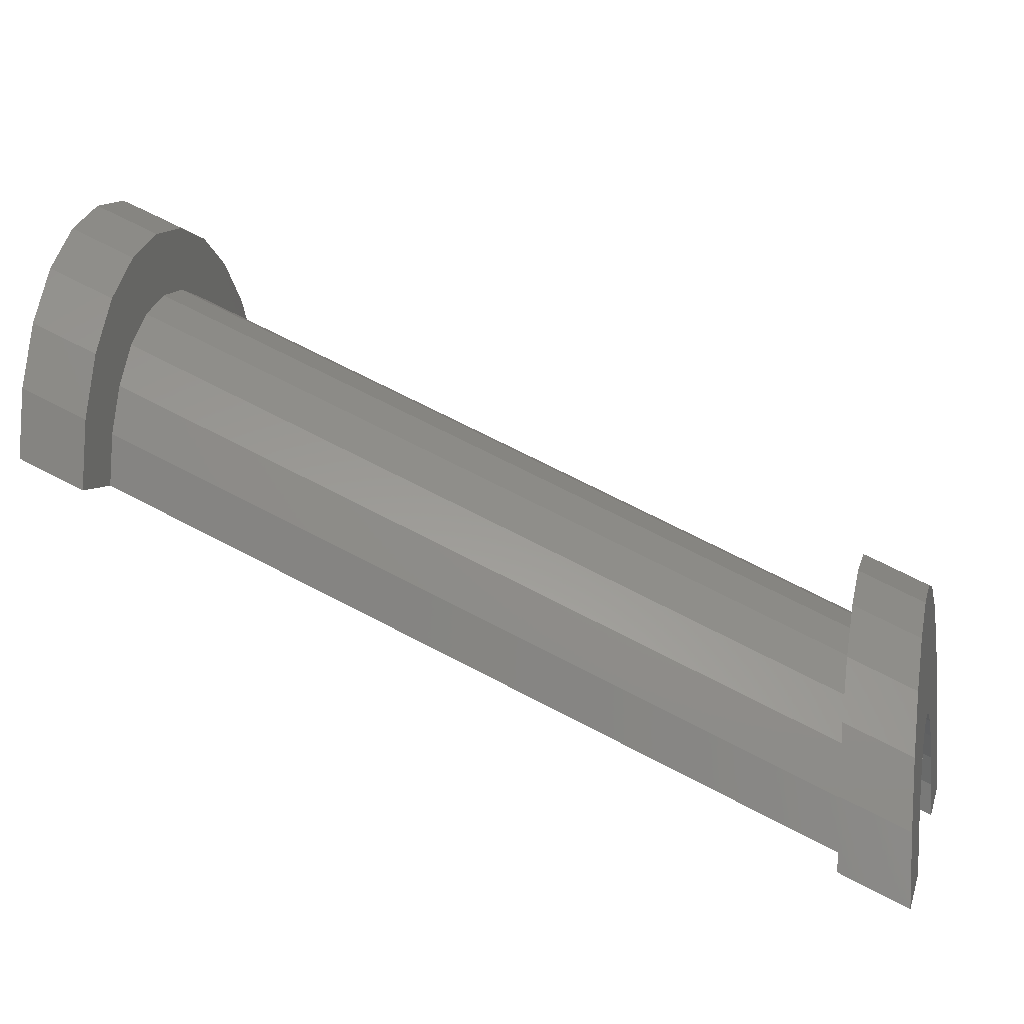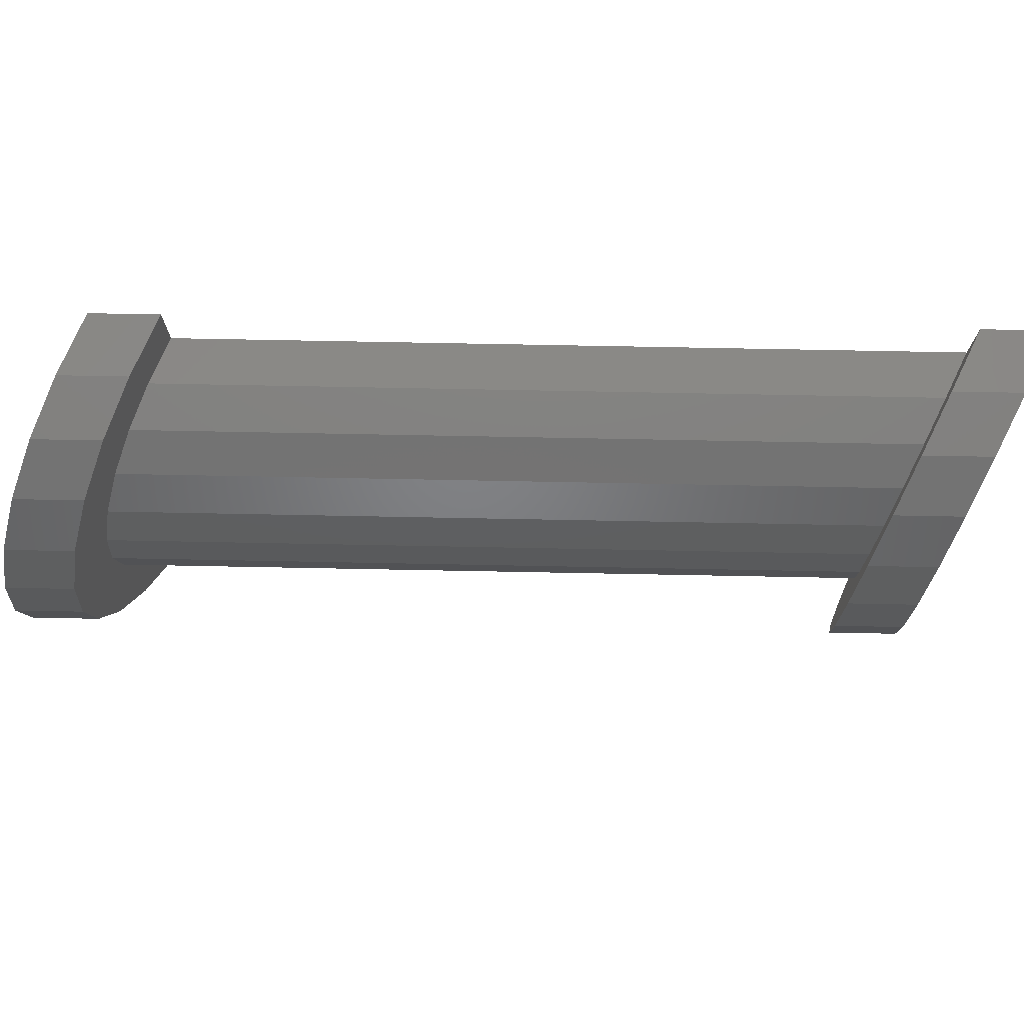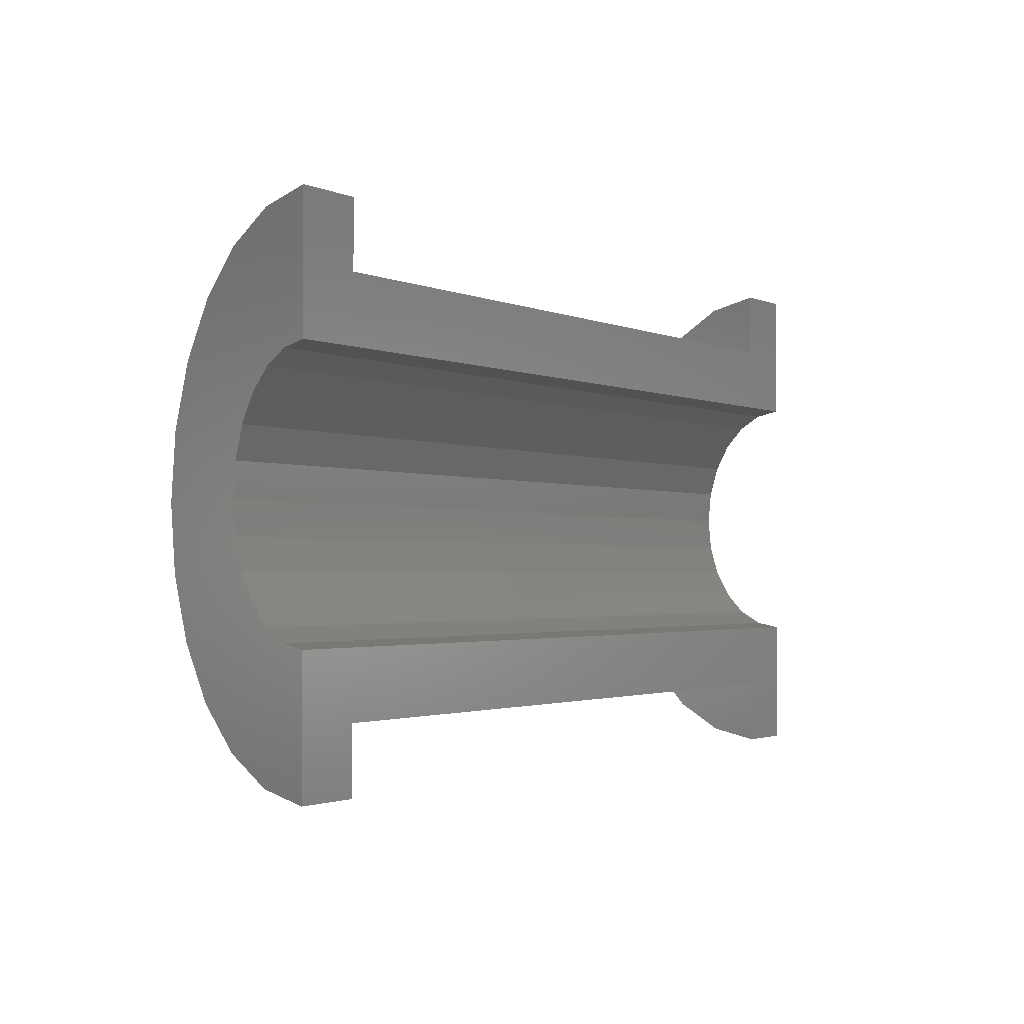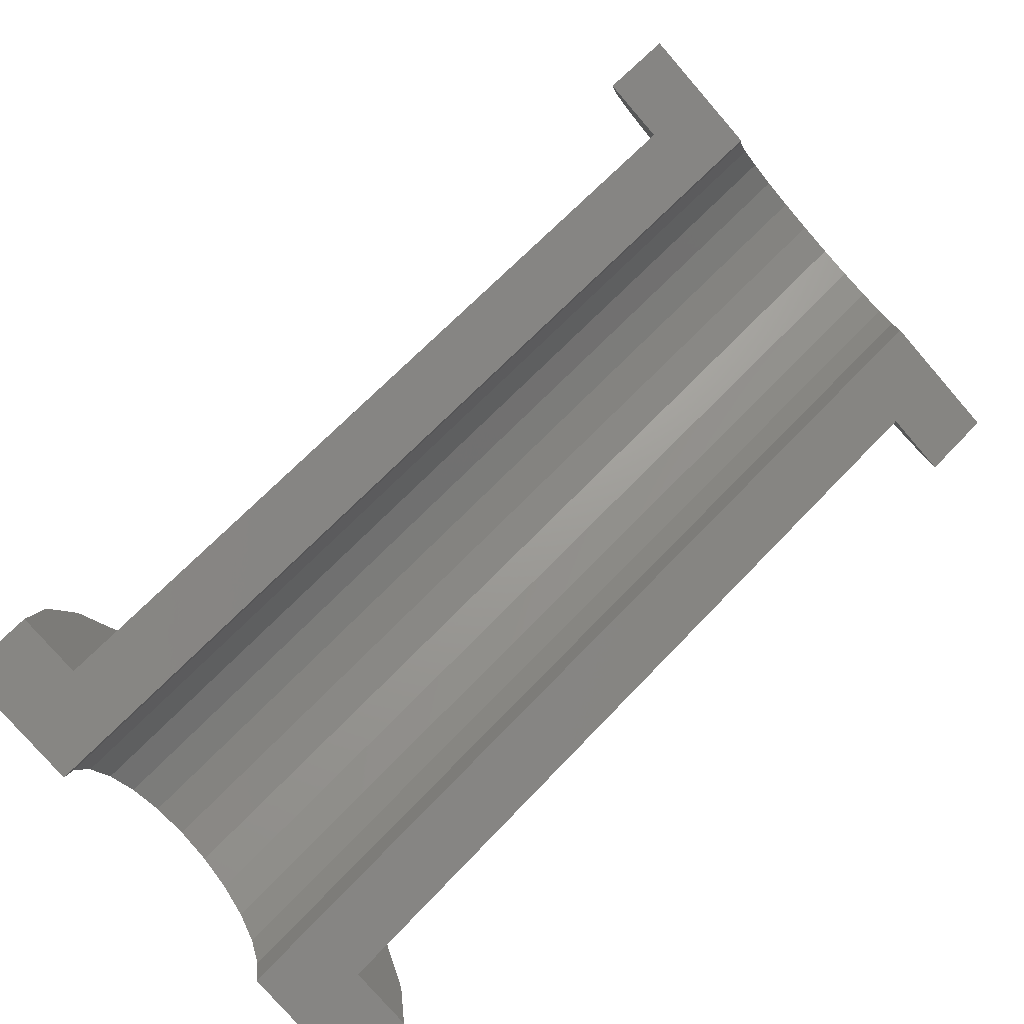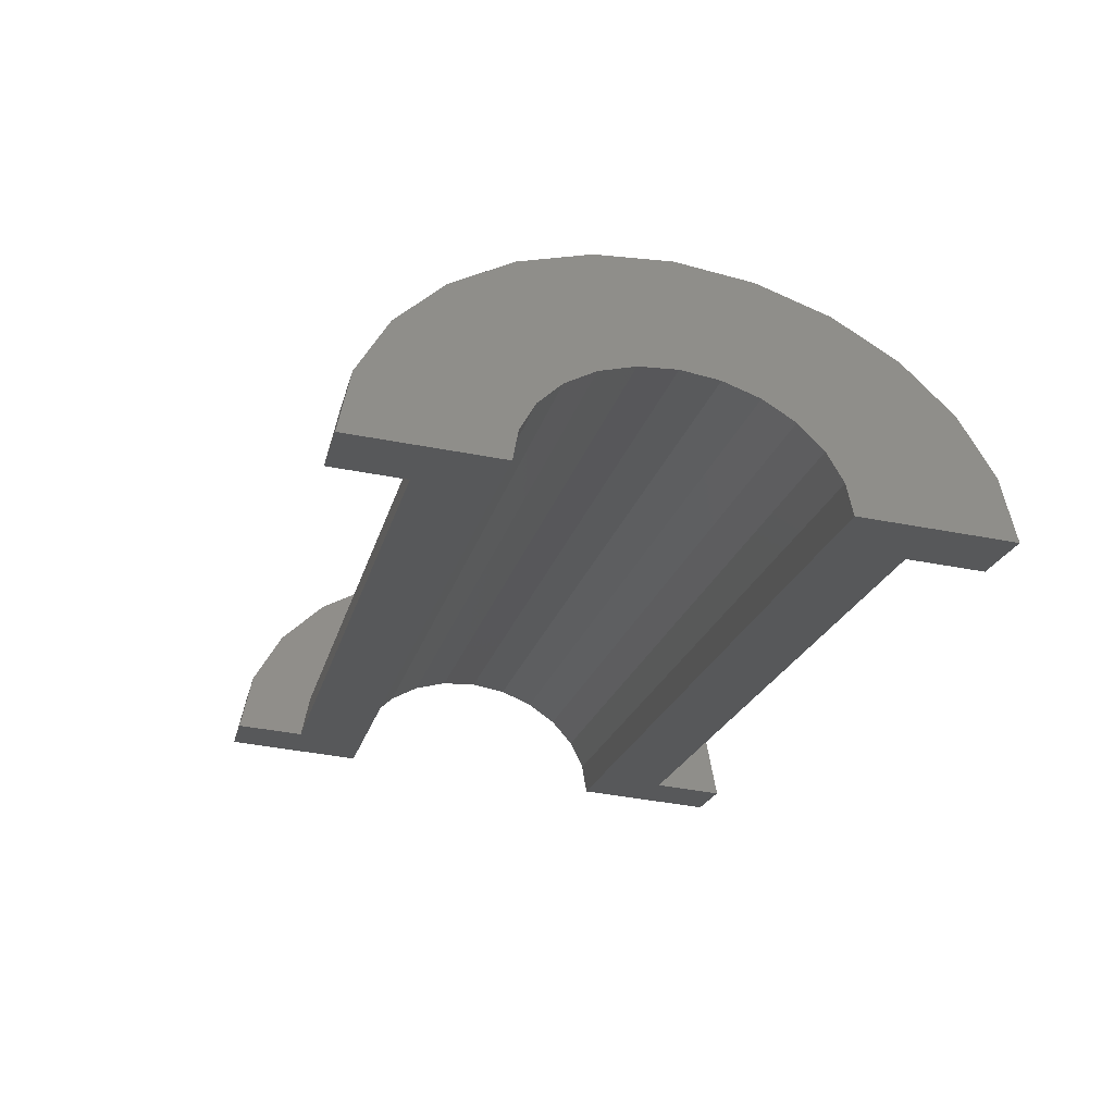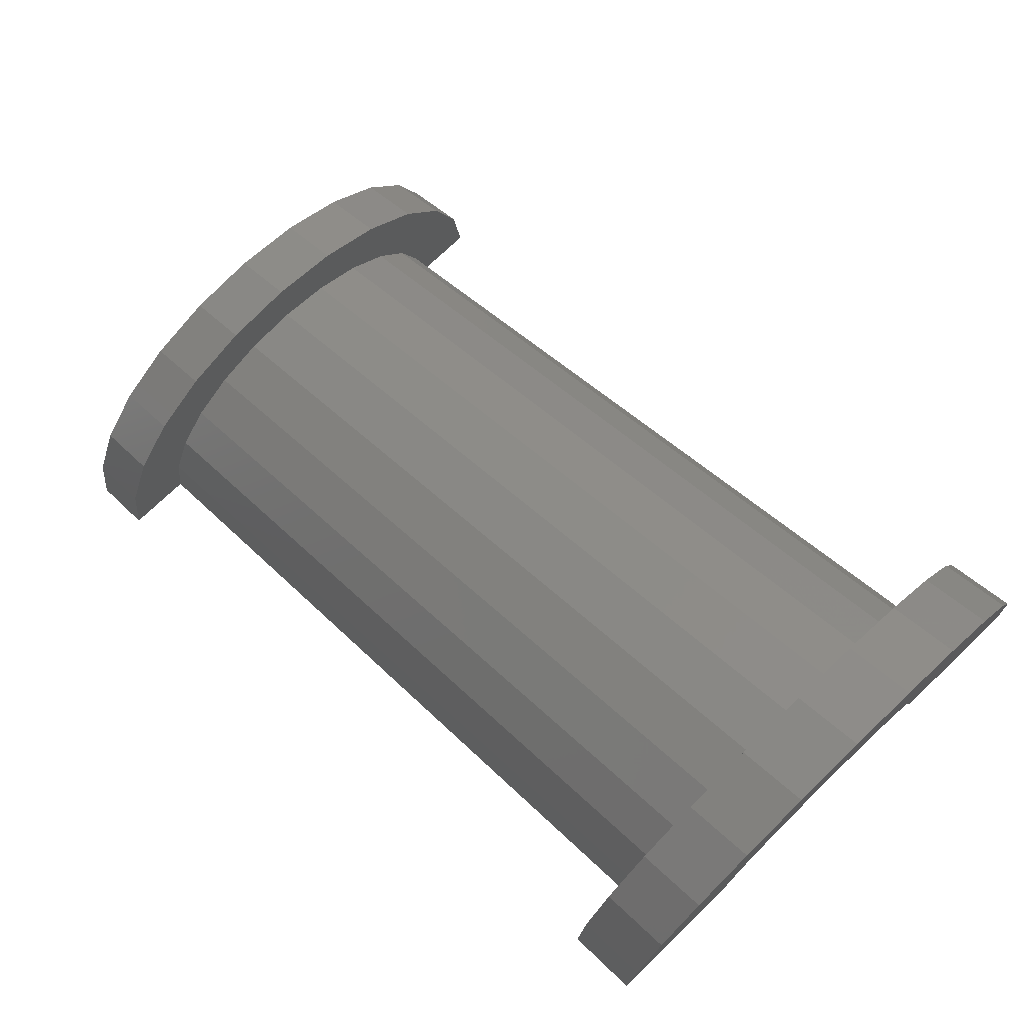
<metadata>
{"format":"stl","ext":"stl","renderer":"f3d","projection":"perspective","resolution":1024,"background":"white","views":[{"elev":4.9,"azim":13.3,"up":"+Z"},{"elev":74.0,"azim":25.7,"up":"+Y"},{"elev":-1.7,"azim":146.4,"up":"+Y"},{"elev":-78.8,"azim":-139.0,"up":"+Z"},{"elev":-43.5,"azim":77.2,"up":"+Z"},{"elev":73.0,"azim":-133.9,"up":"+Z"}]}
</metadata>
<code>
# stl→obj: 104 verts, 204 faces
v 1 0.7765 2.44
v 12.11 0 -2.542
v 12.11 0.7765 -2.644
v 1 0 2.542
v 1 -3 -0.4578
v 12.11 -2.898 -4.766
v 1 -2.898 0.3186
v 12.11 -3 -5.542
v 12.11 2.121 -3.421
v 1 2.598 1.042
v 1 2.121 1.664
v 12.11 2.598 -4.042
v 12.11 1.5 -2.944
v 1 1.5 2.14
v 1 2.898 0.3186
v 12.11 2.898 -4.766
v 1 -2.598 1.042
v 12.11 -2.121 -3.421
v 1 -2.121 1.664
v 12.11 -2.598 -4.042
v -1.149e-16 1.932 0.5176
v -2.299e-16 3.864 1.035
v 0 4 0
v -4.441e-16 3.464 2
v 0 2 0
v -2.22e-16 1.732 1
v -6.28e-16 2.828 2.828
v -3.14e-16 1.414 1.414
v -7.692e-16 2 3.464
v -3.846e-16 1 1.732
v -8.579e-16 1.035 3.864
v -4.29e-16 0.5176 1.932
v -4.441e-16 0 2
v -8.882e-16 0 4
v -4.29e-16 -0.5176 1.932
v -8.579e-16 -1.035 3.864
v -3.846e-16 -1 1.732
v -7.692e-16 -2 3.464
v -3.14e-16 -1.414 1.414
v -6.28e-16 -2.828 2.828
v -2.22e-16 -1.732 1
v -4.441e-16 -3.464 2
v -1.149e-16 -1.932 0.5176
v -2.299e-16 -3.864 1.035
v 0 -2 0
v 0 -4 0
v 1 3 -0.4578
v 12.11 3 -5.542
v 1 -1.5 2.14
v 12.11 -1.5 -2.944
v 12.11 -0.7765 -2.644
v 1 -0.7765 2.44
v 13.11 0 -4
v 13.11 0.5176 -4.068
v 13.11 -1.932 -5.482
v 13.11 -2 -6
v 13.11 -1 -4.268
v 13.11 -1.414 -4.586
v 13.11 1.414 -4.586
v 13.11 1.732 -5
v 13.11 1.932 -5.482
v 13.11 2 -6
v 13.11 -0.5176 -4.068
v 13.11 1 -4.268
v 13.11 -1.732 -5
v 1 1.035 3.406
v 1 2 3.006
v 1 -3.464 1.542
v 1 -3.864 0.5775
v 1 3.464 1.542
v 1 3.864 0.5775
v 1 2.828 2.371
v 1 -2.828 2.371
v 1 -2 3.006
v 1 0 3.542
v 1 4 -0.4578
v 1 -4 -0.4578
v 1 -1.035 3.406
v 12.11 -3.864 -4.507
v 13.11 -3.464 -4
v 12.11 -3.464 -3.542
v 13.11 -3.864 -4.965
v 13.11 3.464 -4
v 12.11 3.864 -4.507
v 12.11 3.464 -3.542
v 13.11 3.864 -4.965
v 13.11 2.828 -3.172
v 12.11 2.828 -2.714
v 12.11 -1.035 -1.678
v 13.11 -2 -2.536
v 13.11 -1.035 -2.136
v 12.11 -2 -2.078
v 13.11 -2.828 -3.172
v 12.11 -2.828 -2.714
v 12.11 4 -5.542
v 12.11 2 -2.078
v 12.11 1.035 -1.678
v 12.11 0 -1.542
v 12.11 -4 -5.542
v 13.11 0 -2
v 13.11 1.035 -2.136
v 13.11 2 -2.536
v 13.11 4 -6
v 13.11 -4 -6
f 1 2 3
f 2 1 4
f 5 6 7
f 6 5 8
f 9 10 11
f 10 9 12
f 11 13 9
f 13 11 14
f 12 15 10
f 15 12 16
f 17 18 19
f 18 17 20
f 21 22 23
f 22 21 24
f 21 23 25
f 26 24 21
f 24 26 27
f 28 27 26
f 27 28 29
f 30 29 28
f 29 30 31
f 32 31 30
f 33 31 32
f 33 34 31
f 35 34 33
f 36 35 37
f 35 36 34
f 38 37 39
f 40 39 41
f 42 41 43
f 37 38 36
f 44 43 45
f 39 40 38
f 41 42 40
f 43 44 42
f 44 45 46
f 14 3 13
f 3 14 1
f 16 47 15
f 47 16 48
f 7 20 17
f 20 7 6
f 49 18 50
f 18 49 19
f 4 51 2
f 51 4 52
f 52 50 51
f 50 52 49
f 53 32 54
f 32 53 33
f 55 45 43
f 45 55 56
f 39 57 58
f 57 39 37
f 26 59 28
f 59 26 60
f 25 61 21
f 61 25 62
f 35 53 63
f 53 35 33
f 64 28 59
f 28 64 30
f 54 30 64
f 30 54 32
f 21 60 26
f 60 21 61
f 58 41 39
f 41 58 65
f 37 63 57
f 63 37 35
f 65 43 41
f 43 65 55
f 29 66 67
f 66 29 31
f 44 68 42
f 68 44 69
f 70 22 24
f 22 70 71
f 72 24 27
f 24 72 70
f 42 73 40
f 73 42 68
f 74 40 73
f 40 74 38
f 31 75 66
f 75 31 34
f 27 67 72
f 67 27 29
f 71 23 22
f 23 71 76
f 46 69 44
f 69 46 77
f 75 36 78
f 36 75 34
f 15 71 70
f 71 15 76
f 76 15 47
f 10 70 72
f 70 10 15
f 72 11 10
f 67 11 72
f 67 14 11
f 66 14 67
f 66 1 14
f 75 1 66
f 75 4 1
f 75 52 4
f 78 52 75
f 78 49 52
f 74 49 78
f 74 19 49
f 73 19 74
f 19 73 17
f 68 17 73
f 17 68 7
f 69 7 68
f 7 69 5
f 5 69 77
f 78 38 74
f 38 78 36
f 79 80 81
f 80 79 82
f 83 84 85
f 84 83 86
f 87 85 88
f 85 87 83
f 89 90 91
f 90 89 92
f 81 93 94
f 93 81 80
f 16 84 95
f 16 95 48
f 84 16 85
f 12 85 16
f 85 12 88
f 9 88 12
f 9 96 88
f 13 96 9
f 13 97 96
f 3 97 13
f 2 97 3
f 2 98 97
f 51 98 2
f 51 89 98
f 50 89 51
f 50 92 89
f 18 92 50
f 94 18 20
f 18 94 92
f 81 20 6
f 79 6 8
f 20 81 94
f 6 79 81
f 79 8 99
f 97 100 101
f 100 97 98
f 88 102 87
f 102 88 96
f 86 95 84
f 95 86 103
f 99 82 79
f 82 99 104
f 92 93 90
f 93 92 94
f 98 91 100
f 91 98 89
f 61 86 83
f 60 83 87
f 86 61 103
f 59 87 102
f 103 61 62
f 83 60 61
f 87 59 60
f 64 102 101
f 102 64 59
f 101 54 64
f 100 54 101
f 100 53 54
f 100 63 53
f 91 63 100
f 63 91 57
f 90 57 91
f 57 90 58
f 93 58 90
f 58 93 65
f 80 65 93
f 65 80 55
f 82 55 80
f 55 82 56
f 56 82 104
f 96 101 102
f 101 96 97
f 62 48 103
f 62 47 48
f 25 47 62
f 23 47 25
f 47 23 76
f 103 48 95
f 77 46 5
f 8 104 99
f 104 8 56
f 5 56 8
f 5 45 56
f 45 5 46

</code>
